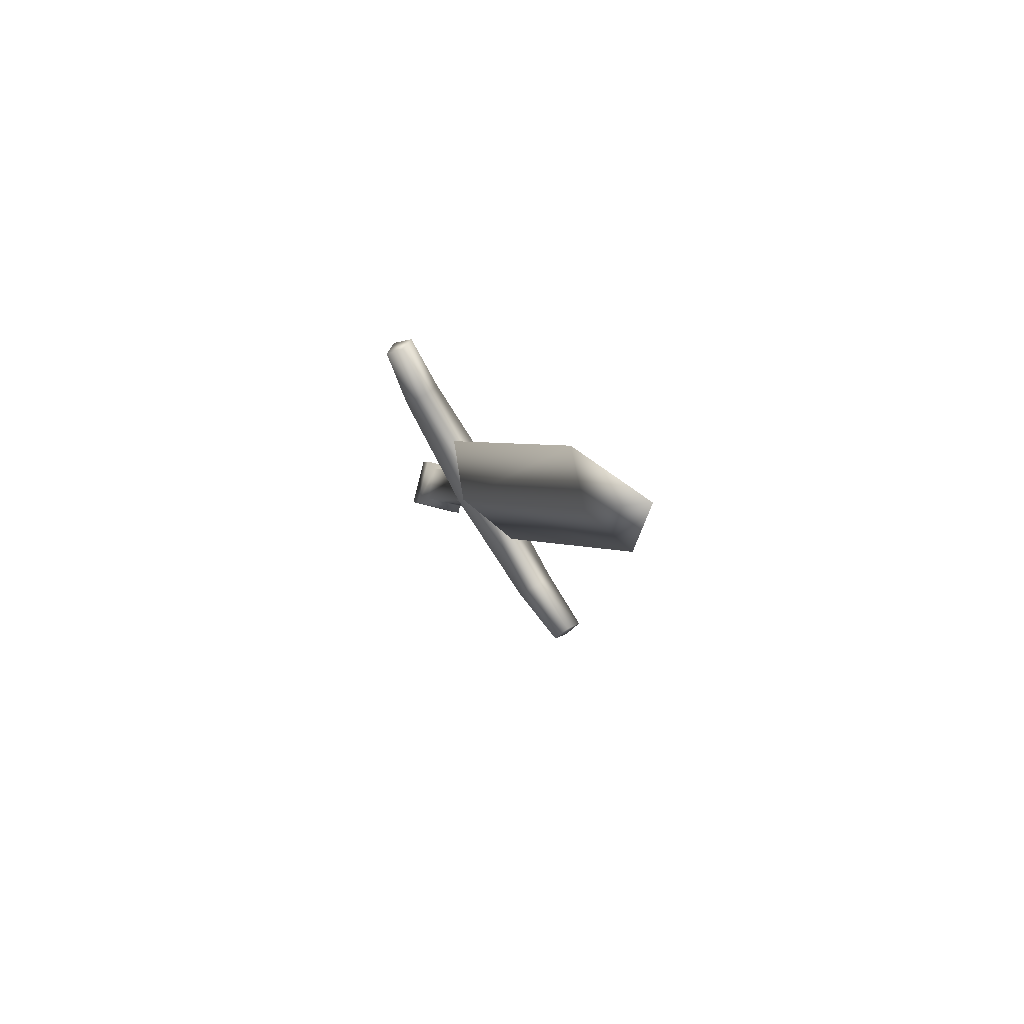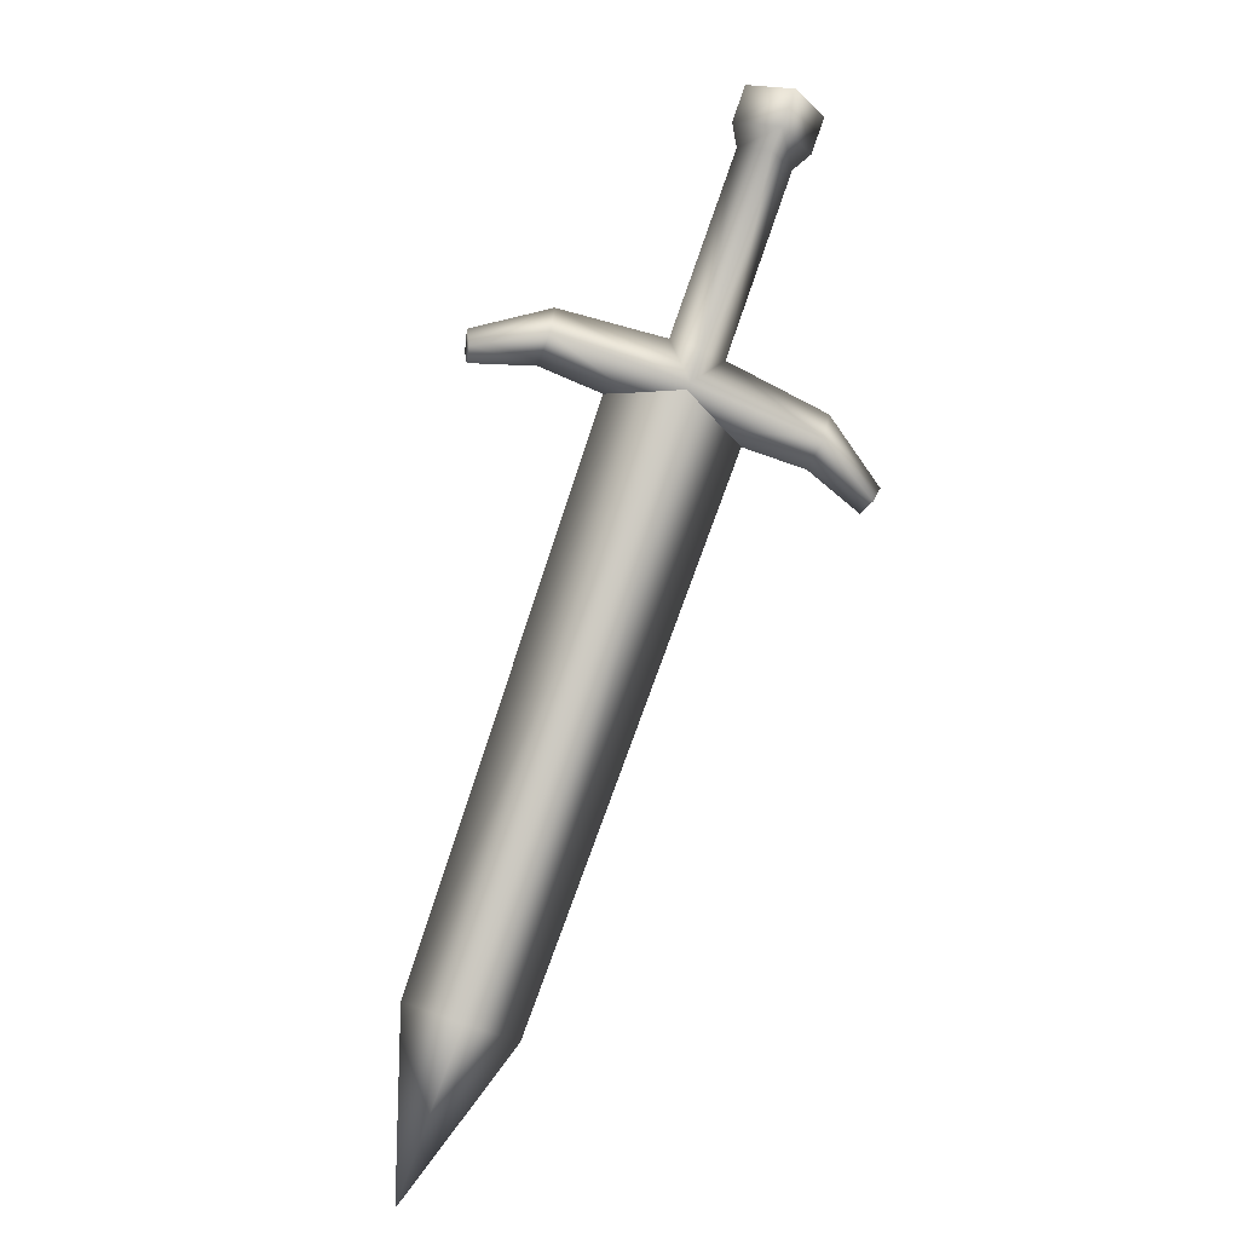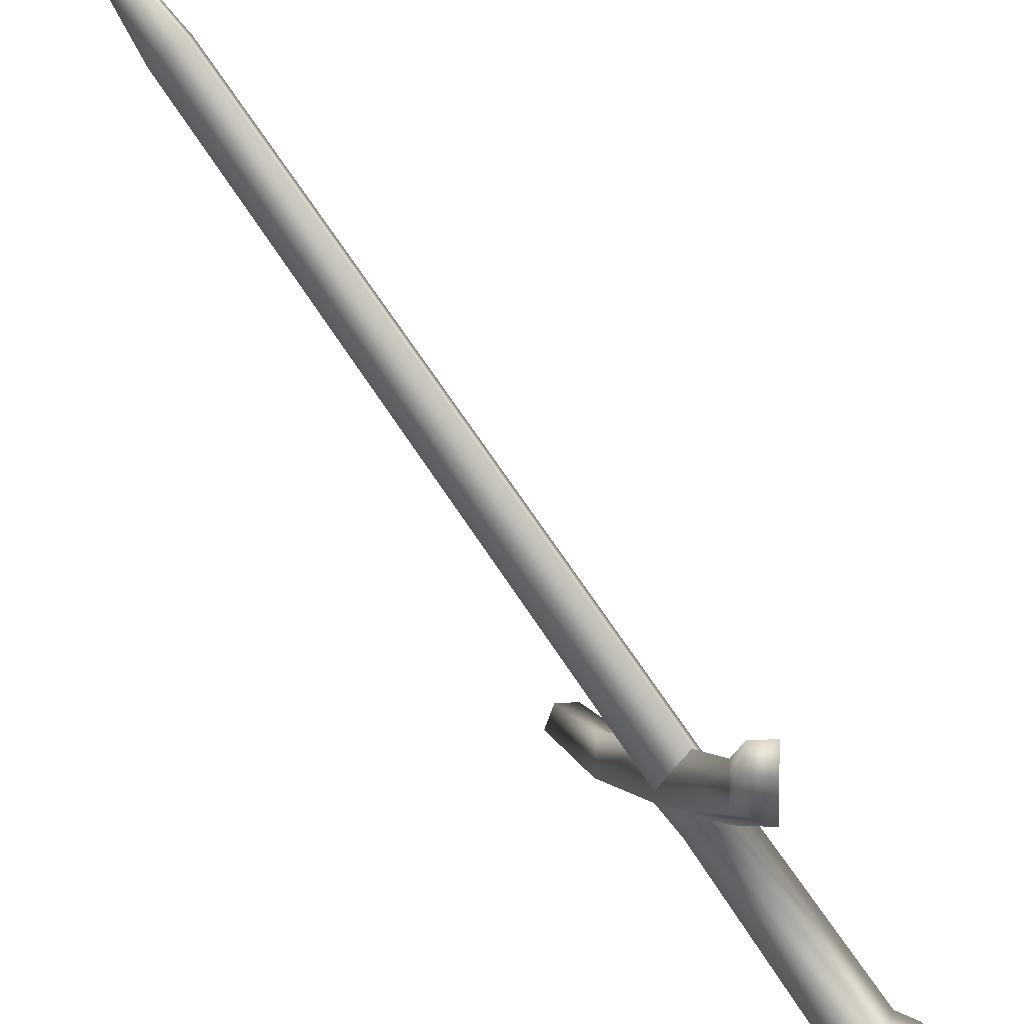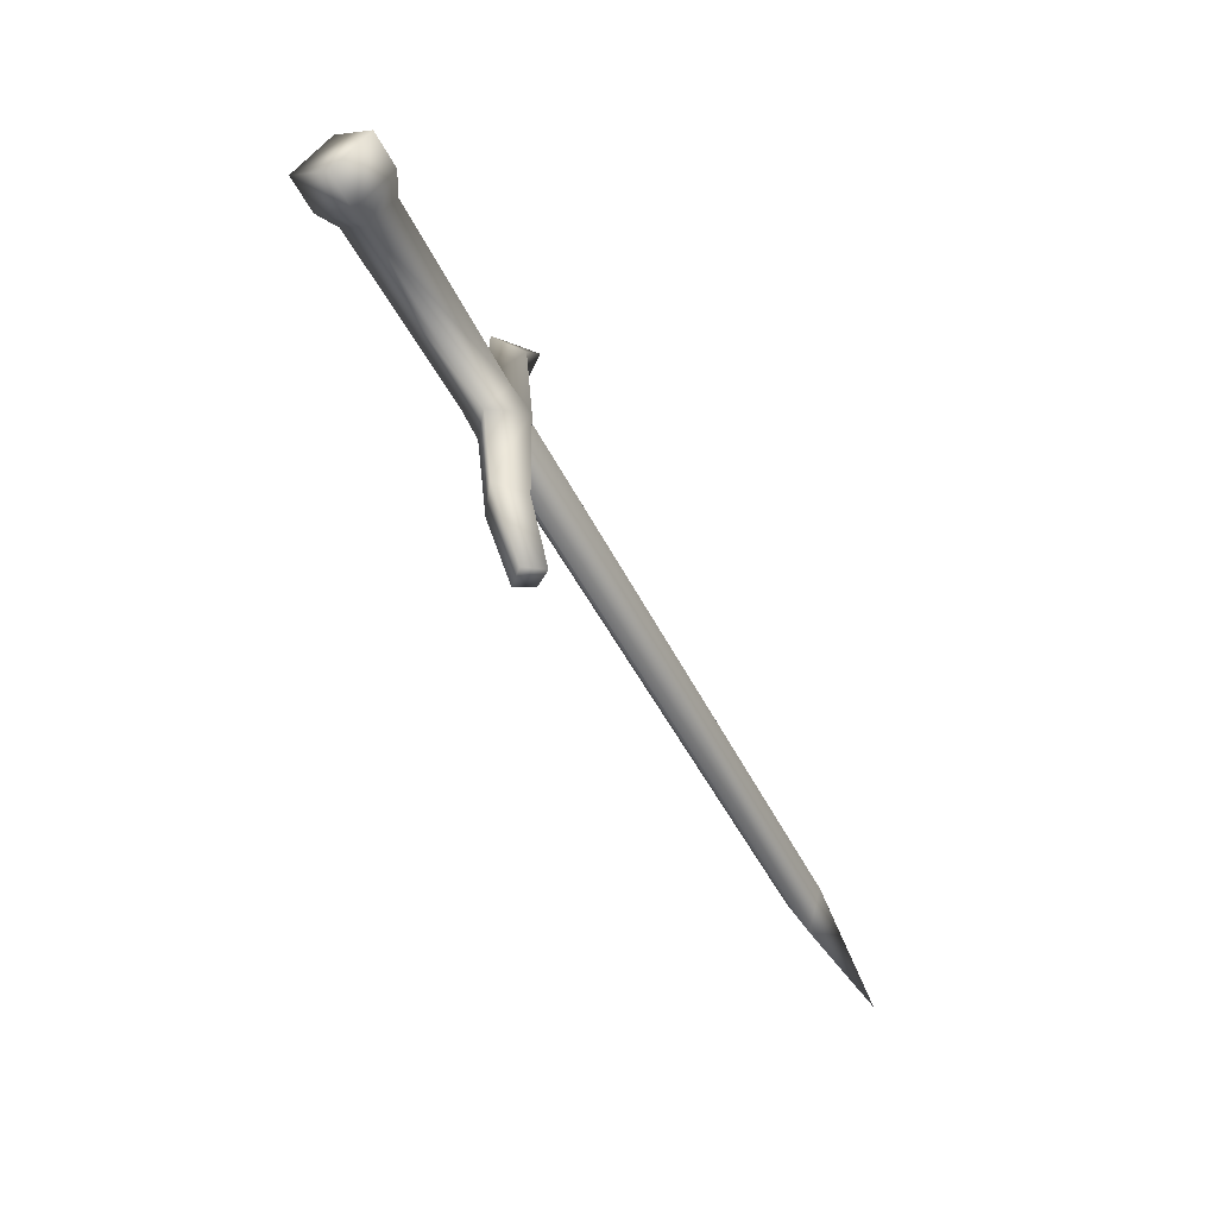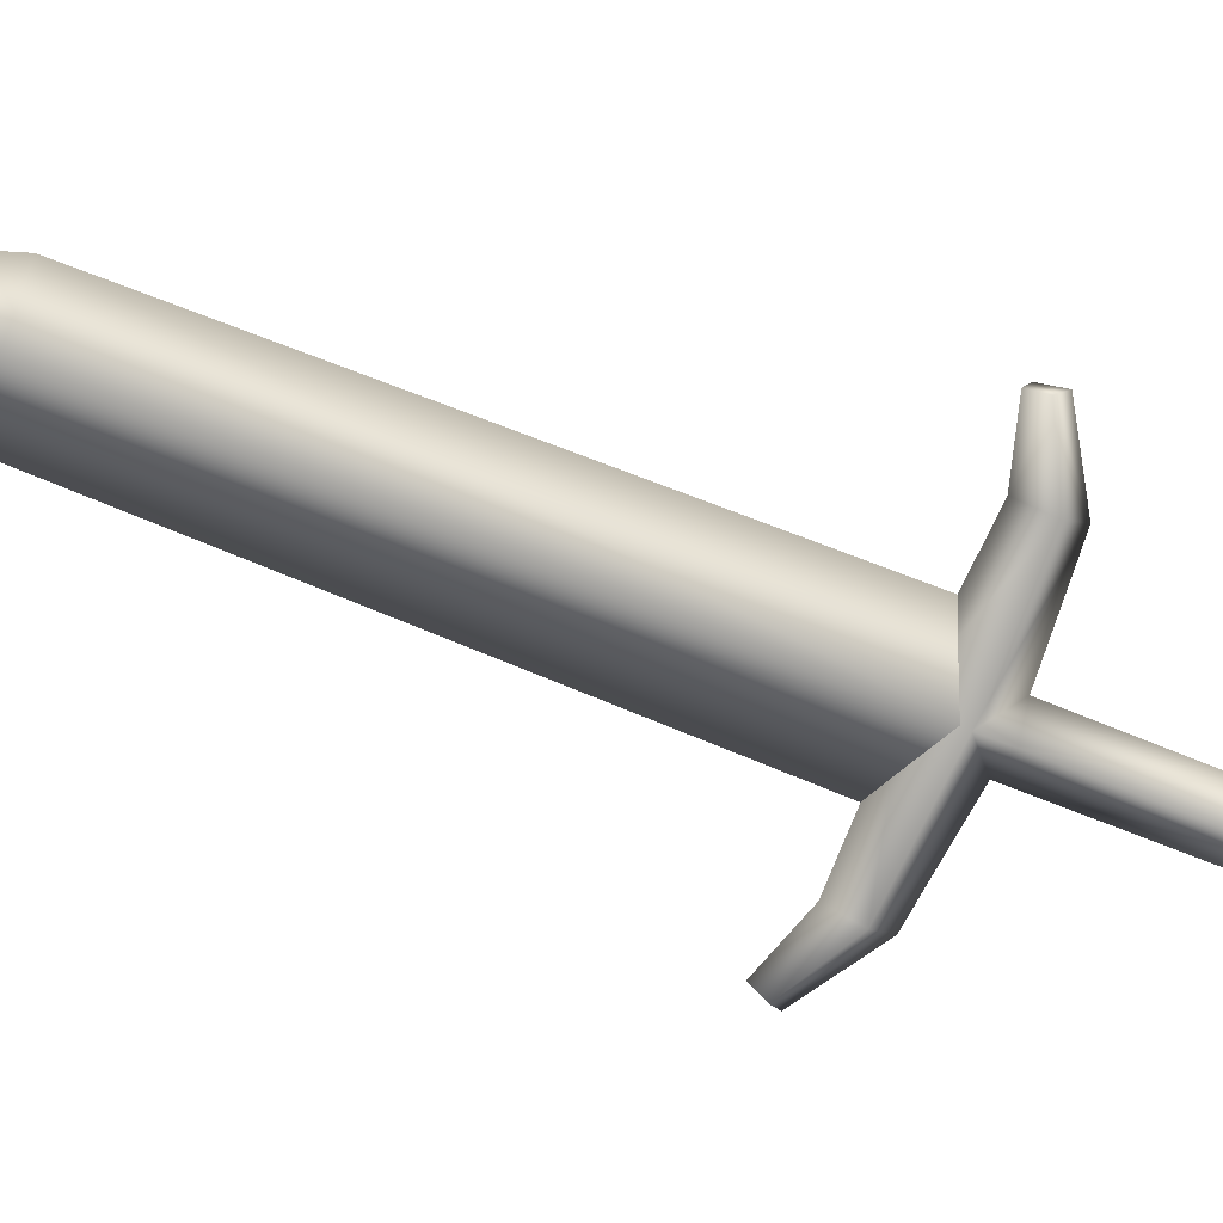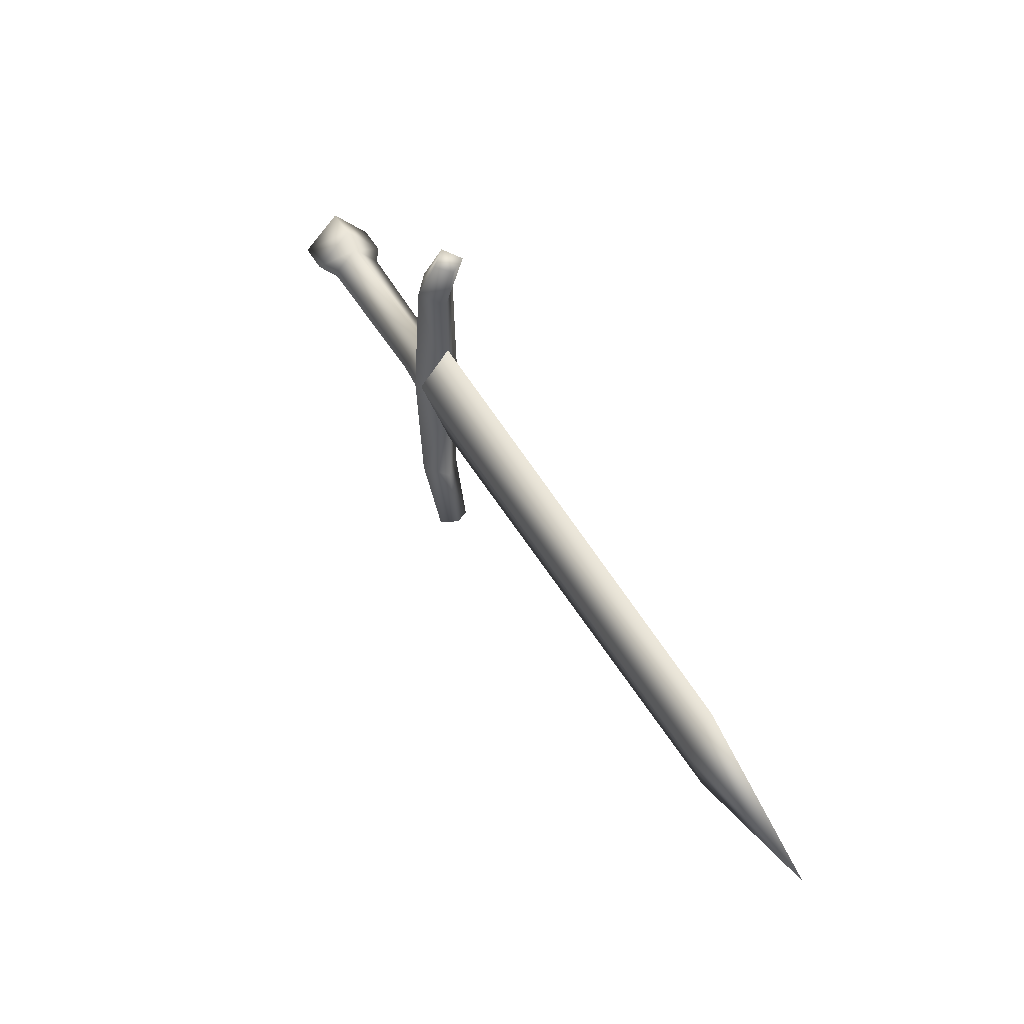
<metadata>
{"format":"obj","ext":"obj","renderer":"f3d","projection":"perspective","resolution":1024,"background":"white","views":[{"elev":-56.1,"azim":19.7,"up":"+Y"},{"elev":21.5,"azim":76.5,"up":"+Y"},{"elev":71.4,"azim":165.2,"up":"+Z"},{"elev":54.1,"azim":-15.8,"up":"+Y"},{"elev":19.1,"azim":100.6,"up":"+Z"},{"elev":-22.4,"azim":-13.7,"up":"+Y"}]}
</metadata>
<code>
v  0.0959 0.5758 0.3278
v  0.0391 0.6141 0.3386
v  0.0152 0.6534 0.471
v  0.0545 0.633 0.4854
v  0.0427 0.5921 0.4981
v  0.0812 0.5234 0.3459
v  0.0192 0.6354 0.5762
v  0.049 0.6234 0.5793
v  -0.0515 0.8178 0.2335
v  -0.0112 0.8197 0.2023
v  -0.0073 0.8488 0.1912
v  -0.0648 0.8462 0.2358
v  -0.0252 0.8892 0.1704
v  -0.0828 0.8866 0.215
v  0.036 0.599 0.5802
v  0.0047 0.6098 0.4833
v  0.0329 0.5464 0.3251
v  0.0091 0.6048 0.5777
v  -0.1006 0.8053 0.1873
v  -0.0765 0.7892 0.1996
v  -0.1186 0.8457 0.1664
v  0.0373 0.5513 0.3241
v  0.3298 -0.0947 0.6586
v  0.3363 -0.0575 0.7251
v  0.0445 0.5965 0.4054
v  0.4324 -0.266 0.7532
v  0.0893 0.5756 0.3263
v  0.3735 -0.0743 0.6604
v  0.1276 0.5047 0.1736
v  0.1152 0.4647 0.1885
v  0.0895 0.5229 0.154
v  0.157 0.4336 0.1185
v  0.1305 0.4398 0.1009
v  0.0773 0.6096 0.3095
v  0.0544 0.5873 0.2735
v  -0.0362 0.791 0.1684
v  -0.043 0.8079 0.1427
v  -0.061 0.8483 0.1218
v  0.1416 0.4134 0.1293
v  0.0777 0.4814 0.1715
v  0.1171 0.415 0.1168
v  0.0821 0.5305 0.245
v  0.367 -0.1115 0.5939
v  0.0199 0.5828 0.3071
o sword1_LOD003
g sword1_LOD003
f 1 2 3
f 3 4 1
f 4 5 6
f 6 1 4
f 3 7 8
f 8 4 3
f 9 10 11
f 11 12 9
f 12 11 13
f 13 14 12
f 5 4 8
f 8 15 5
f 16 17 6
f 6 5 16
f 3 16 18
f 18 7 3
f 9 12 19
f 19 20 9
f 12 14 21
f 21 19 12
f 5 15 18
f 18 16 5
f 22 23 24
f 24 25 22
f 23 26 24
f 27 25 24
f 24 28 27
f 28 24 26
f 29 1 6
f 6 30 29
f 31 29 32
f 32 33 31
f 10 34 35
f 35 36 10
f 36 37 11
f 11 10 36
f 37 38 13
f 13 11 37
f 30 39 32
f 32 29 30
f 17 35 31
f 31 40 17
f 40 30 6
f 6 17 40
f 31 33 41
f 41 40 31
f 20 19 37
f 37 36 20
f 19 21 38
f 38 37 19
f 30 40 41
f 41 39 30
f 22 42 43
f 43 23 22
f 23 43 26
f 27 28 43
f 43 42 27
f 28 26 43
f 9 2 34
f 34 10 9
f 29 31 35
f 35 1 29
f 7 18 15
f 15 8 7
f 39 41 33
f 33 32 39
f 2 1 34
f 34 1 35
f 20 44 2
f 2 9 20
f 2 17 16
f 16 3 2
f 20 36 35
f 35 44 20
f 44 17 2
f 35 17 44
f 38 21 14
f 14 13 38

</code>
